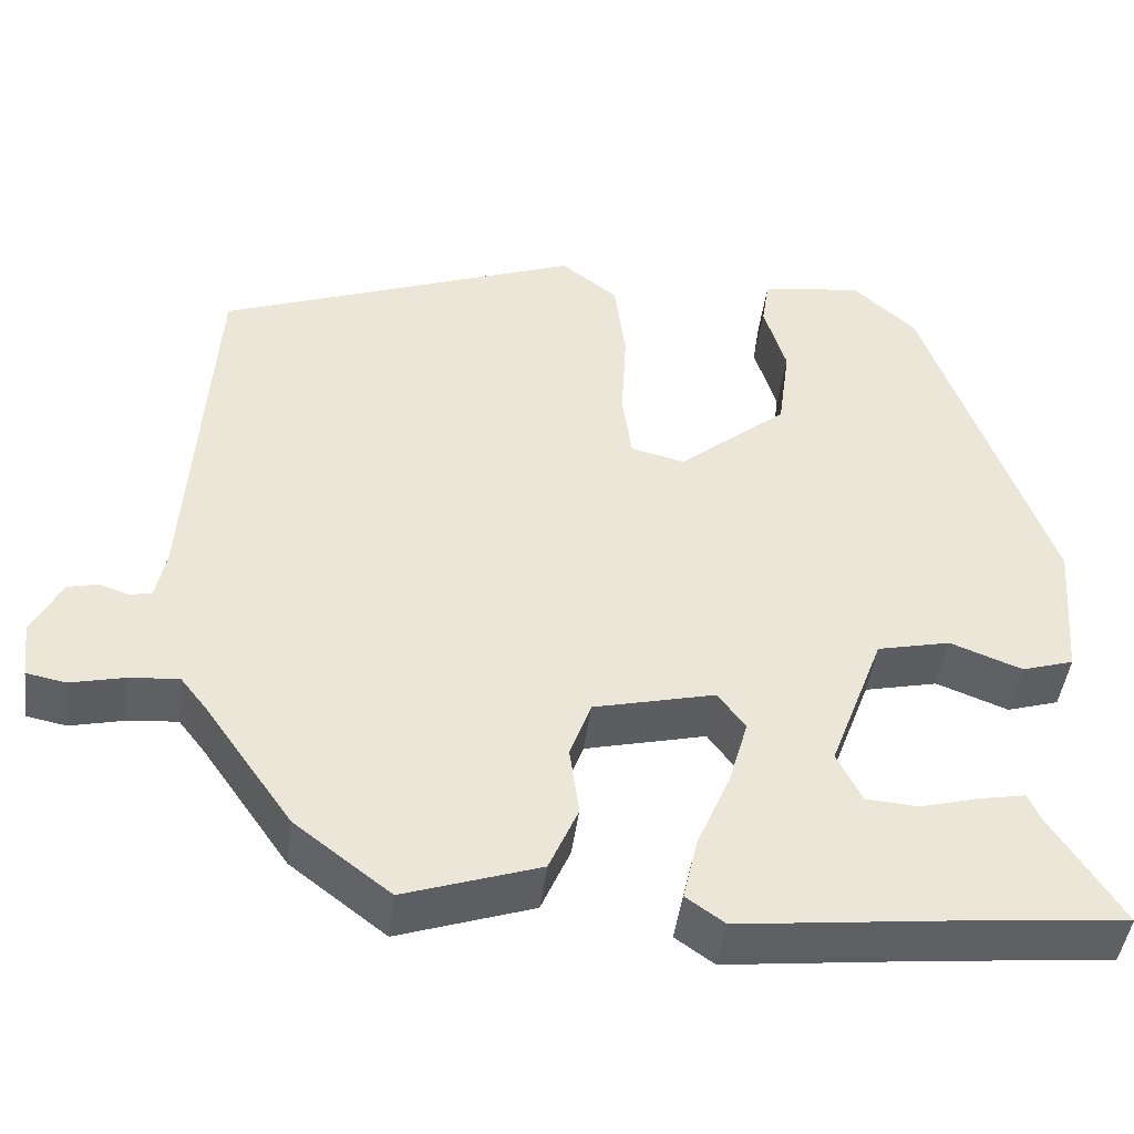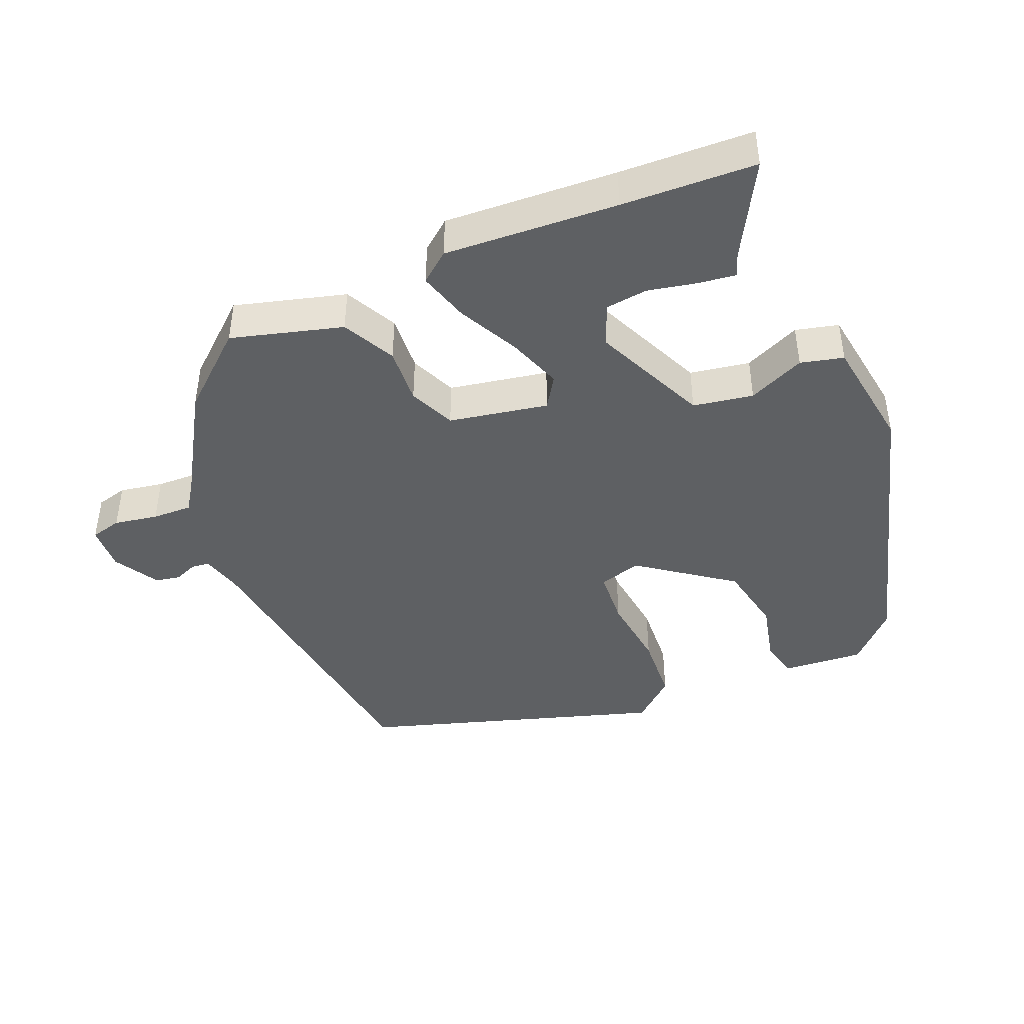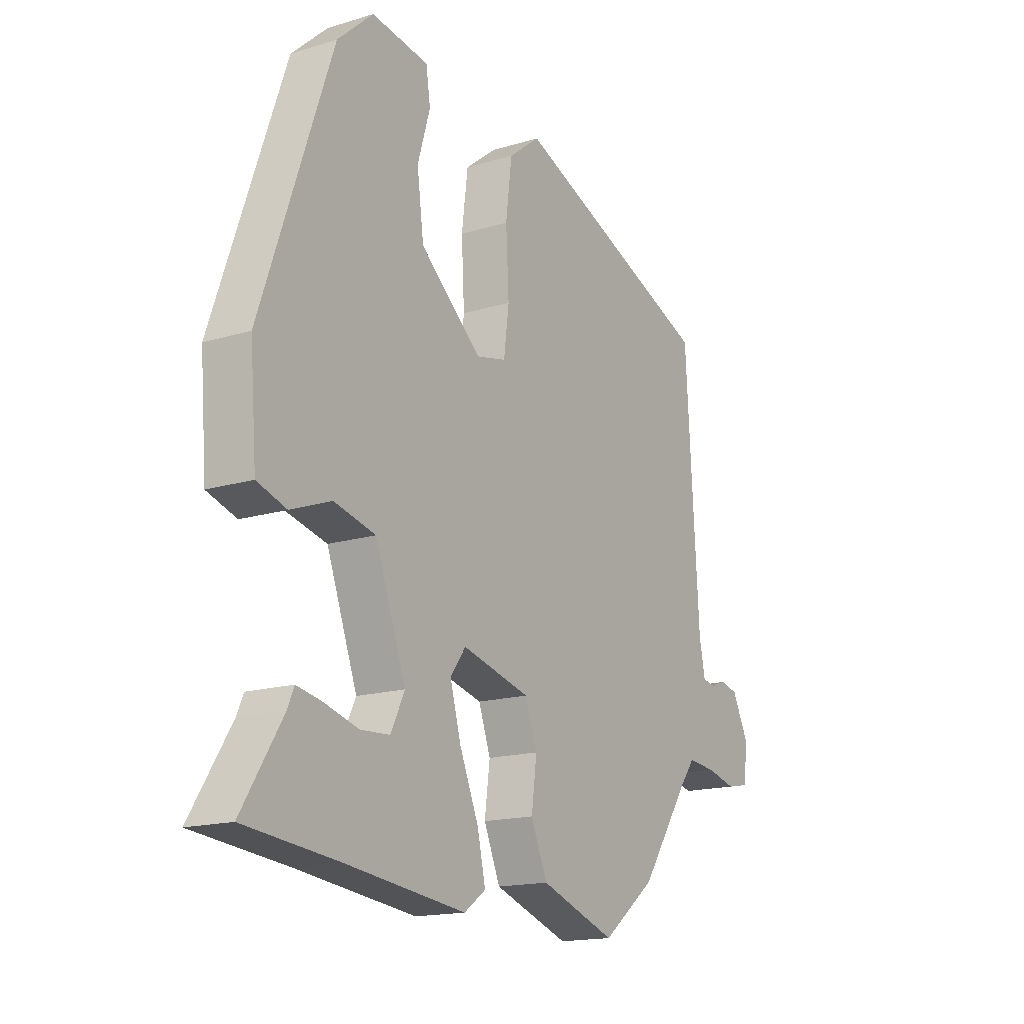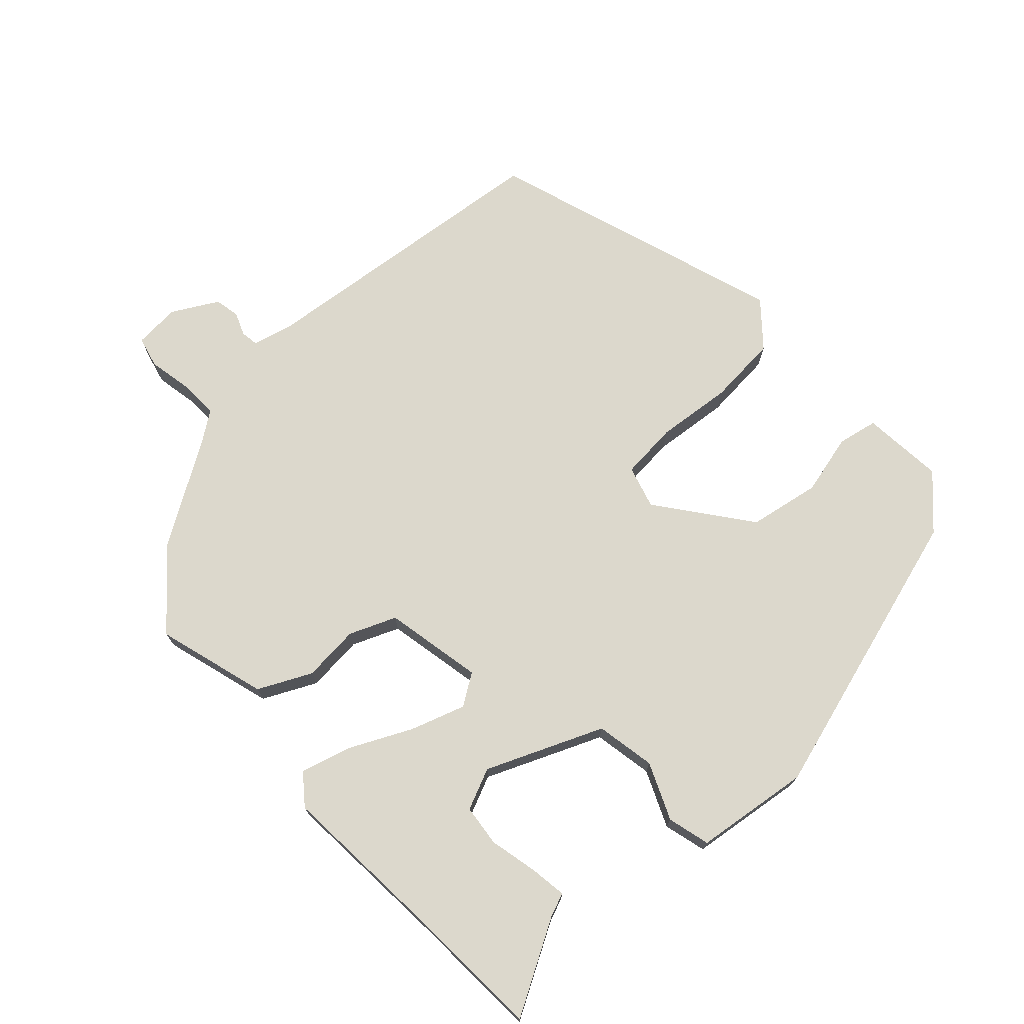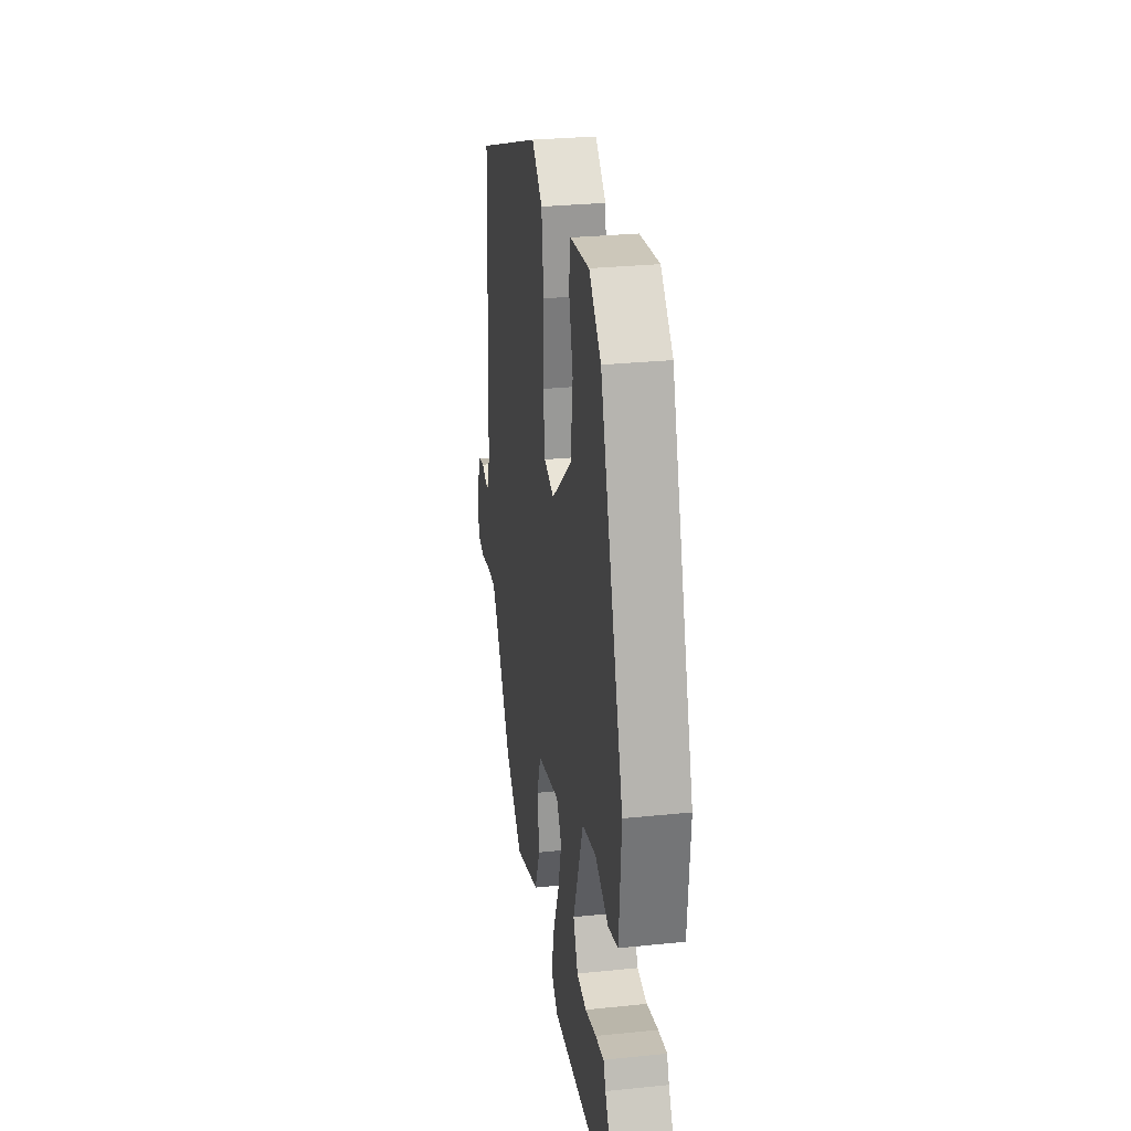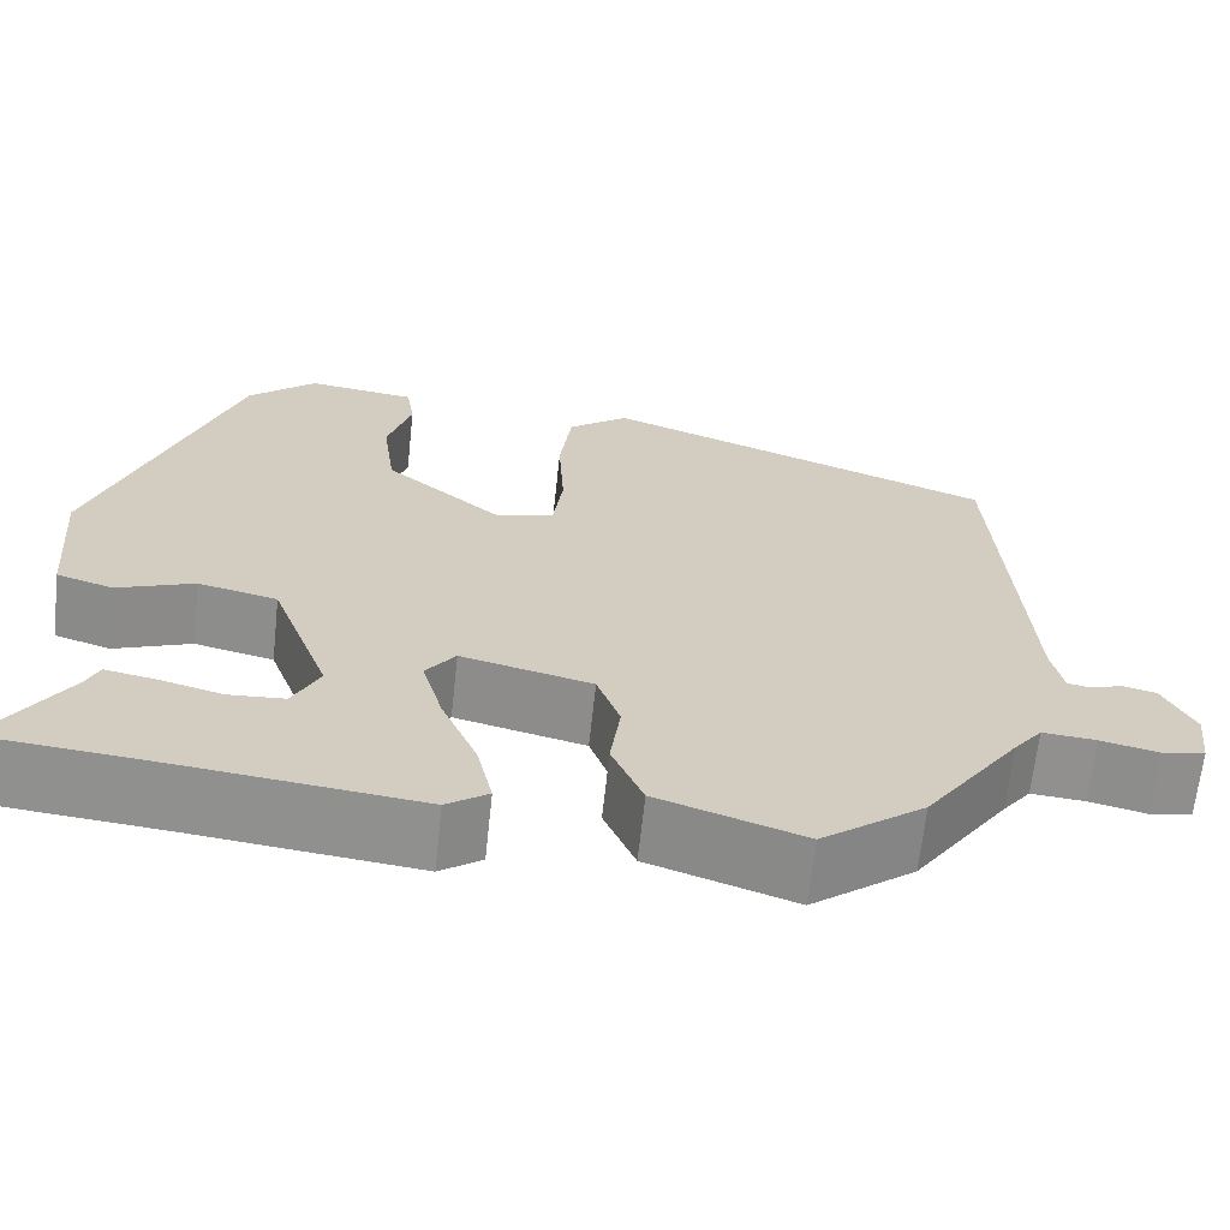
<metadata>
{"format":"obj","ext":"obj","renderer":"f3d","projection":"perspective","resolution":1024,"background":"white","views":[{"elev":-45.5,"azim":172.7,"up":"+Z"},{"elev":-42.6,"azim":-153.8,"up":"+Y"},{"elev":-16.5,"azim":-58.2,"up":"+Z"},{"elev":72.7,"azim":-130.1,"up":"+Y"},{"elev":29.2,"azim":-98.6,"up":"+Z"},{"elev":-65.9,"azim":-6.2,"up":"+Z"}]}
</metadata>
<code>
v -0.387 0.07 0.471
v -0.313 0.07 0.539
v -0.194 0.07 0.523
v -0.185 0.07 0.464
v -0.211 0.07 0.376
v -0.197 0.07 0.271
v -0.069 0.07 0.164
v -0.006 0.07 0.179
v 0.005 0.07 0.262
v -0.001 0.07 0.374
v 0.012 0.07 0.476
v 0.078 0.07 0.528
v 0.505 0.07 0.366
v 0.532 0.07 -0.082
v 0.544 0.07 -0.142
v 0.57 0.07 -0.147
v 0.604 0.07 -0.135
v 0.64 0.07 -0.144
v 0.674 0.07 -0.212
v 0.666 0.07 -0.279
v 0.62 0.07 -0.288
v 0.557 0.07 -0.273
v 0.499 0.07 -0.268
v 0.468 0.07 -0.308
v 0.365 0.07 -0.456
v 0.253 0.07 -0.542
v 0.095 0.07 -0.488
v 0.061 0.07 -0.409
v 0.072 0.07 -0.326
v 0.047 0.07 -0.257
v -0.095 0.07 -0.222
v -0.127 0.07 -0.266
v -0.104 0.07 -0.347
v -0.065 0.07 -0.438
v -0.048 0.07 -0.513
v -0.093 0.07 -0.545
v -0.342 0.07 -0.516
v -0.534 0.07 -0.497
v -0.451 0.07 -0.365
v -0.437 0.07 -0.333
v -0.384 0.07 -0.343
v -0.314 0.07 -0.362
v -0.253 0.07 -0.358
v -0.224 0.07 -0.299
v -0.288 0.07 -0.127
v -0.374 0.07 -0.107
v -0.458 0.07 -0.139
v -0.519 0.07 -0.12
v -0.533 0.07 0.049
v -0.387 0 0.471
v -0.313 0 0.539
v -0.194 0 0.523
v -0.185 0 0.464
v -0.211 0 0.376
v -0.197 0 0.271
v -0.069 0 0.164
v -0.006 0 0.179
v 0.005 0 0.262
v -0.001 0 0.374
v 0.012 0 0.476
v 0.078 0 0.528
v 0.505 0 0.366
v 0.532 0 -0.082
v 0.544 0 -0.142
v 0.57 0 -0.147
v 0.604 0 -0.135
v 0.64 0 -0.144
v 0.674 0 -0.212
v 0.666 0 -0.279
v 0.62 0 -0.288
v 0.557 0 -0.273
v 0.499 0 -0.268
v 0.468 0 -0.308
v 0.365 0 -0.456
v 0.253 0 -0.542
v 0.095 0 -0.488
v 0.061 0 -0.409
v 0.072 0 -0.326
v 0.047 0 -0.257
v -0.095 0 -0.222
v -0.127 0 -0.266
v -0.104 0 -0.347
v -0.065 0 -0.438
v -0.048 0 -0.513
v -0.093 0 -0.545
v -0.342 0 -0.516
v -0.534 0 -0.497
v -0.451 0 -0.365
v -0.437 0 -0.333
v -0.384 0 -0.343
v -0.314 0 -0.362
v -0.253 0 -0.358
v -0.224 0 -0.299
v -0.288 0 -0.127
v -0.374 0 -0.107
v -0.458 0 -0.139
v -0.519 0 -0.12
v -0.533 0 0.049
f 3 4 5
f 2 3 5
f 1 2 5
f 49 1 5
f 48 49 5
f 47 48 5
f 46 47 5
f 45 46 5 6
f 44 45 6 7
f 39 40 41 42
f 37 38 39 42
f 37 42 43
f 36 37 43
f 35 36 43
f 34 35 43
f 33 34 43
f 32 33 43 44
f 27 28 29
f 26 27 29
f 25 26 29
f 24 25 29
f 23 24 29 30
f 20 21 22
f 19 20 22
f 18 19 22
f 17 18 22
f 16 17 22
f 15 16 22 23
f 23 30 31
f 15 23 31
f 14 15 31
f 12 13 14
f 11 12 14
f 10 11 14
f 9 10 14
f 44 7 8
f 32 44 8
f 31 32 8
f 8 9 14
f 8 14 31
f 54 53 52
f 54 52 51
f 54 51 50
f 54 50 98
f 54 98 97
f 54 97 96
f 54 96 95
f 55 54 95 94
f 56 55 94 93
f 91 90 89 88
f 91 88 87 86
f 92 91 86
f 92 86 85
f 92 85 84
f 92 84 83
f 92 83 82
f 93 92 82 81
f 78 77 76
f 78 76 75
f 78 75 74
f 78 74 73
f 79 78 73 72
f 71 70 69
f 71 69 68
f 71 68 67
f 71 67 66
f 71 66 65
f 72 71 65 64
f 80 79 72
f 80 72 64
f 80 64 63
f 63 62 61
f 63 61 60
f 63 60 59
f 63 59 58
f 57 56 93
f 57 93 81
f 57 81 80
f 63 58 57
f 80 63 57
f 1 50 51 2
f 2 51 52 3
f 3 52 53 4
f 4 53 54 5
f 5 54 55 6
f 6 55 56 7
f 7 56 57 8
f 8 57 58 9
f 9 58 59 10
f 10 59 60 11
f 11 60 61 12
f 12 61 62 13
f 13 62 63 14
f 14 63 64 15
f 15 64 65 16
f 16 65 66 17
f 17 66 67 18
f 18 67 68 19
f 19 68 69 20
f 20 69 70 21
f 21 70 71 22
f 22 71 72 23
f 23 72 73 24
f 24 73 74 25
f 25 74 75 26
f 26 75 76 27
f 27 76 77 28
f 28 77 78 29
f 29 78 79 30
f 30 79 80 31
f 31 80 81 32
f 32 81 82 33
f 33 82 83 34
f 34 83 84 35
f 35 84 85 36
f 36 85 86 37
f 37 86 87 38
f 38 87 88 39
f 39 88 89 40
f 40 89 90 41
f 41 90 91 42
f 42 91 92 43
f 43 92 93 44
f 44 93 94 45
f 45 94 95 46
f 46 95 96 47
f 47 96 97 48
f 48 97 98 49
f 49 98 50 1

</code>
